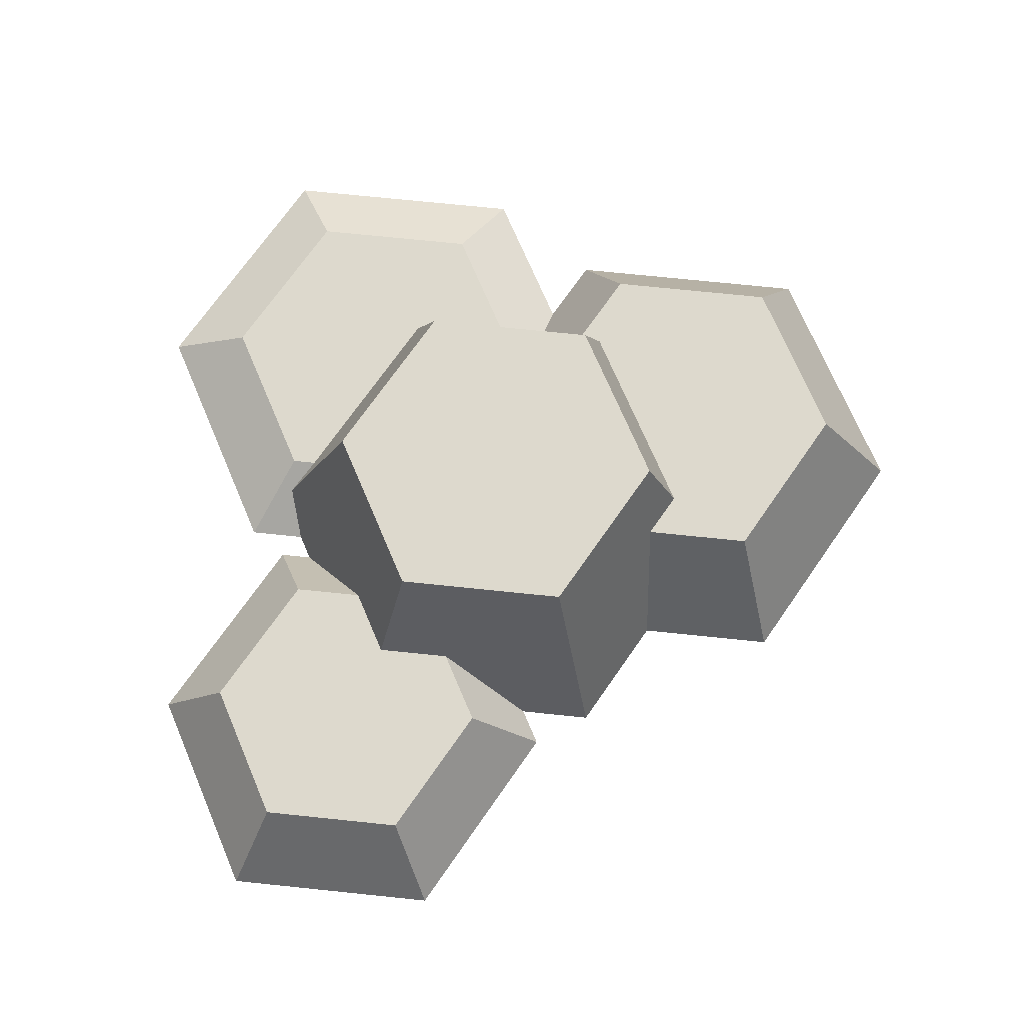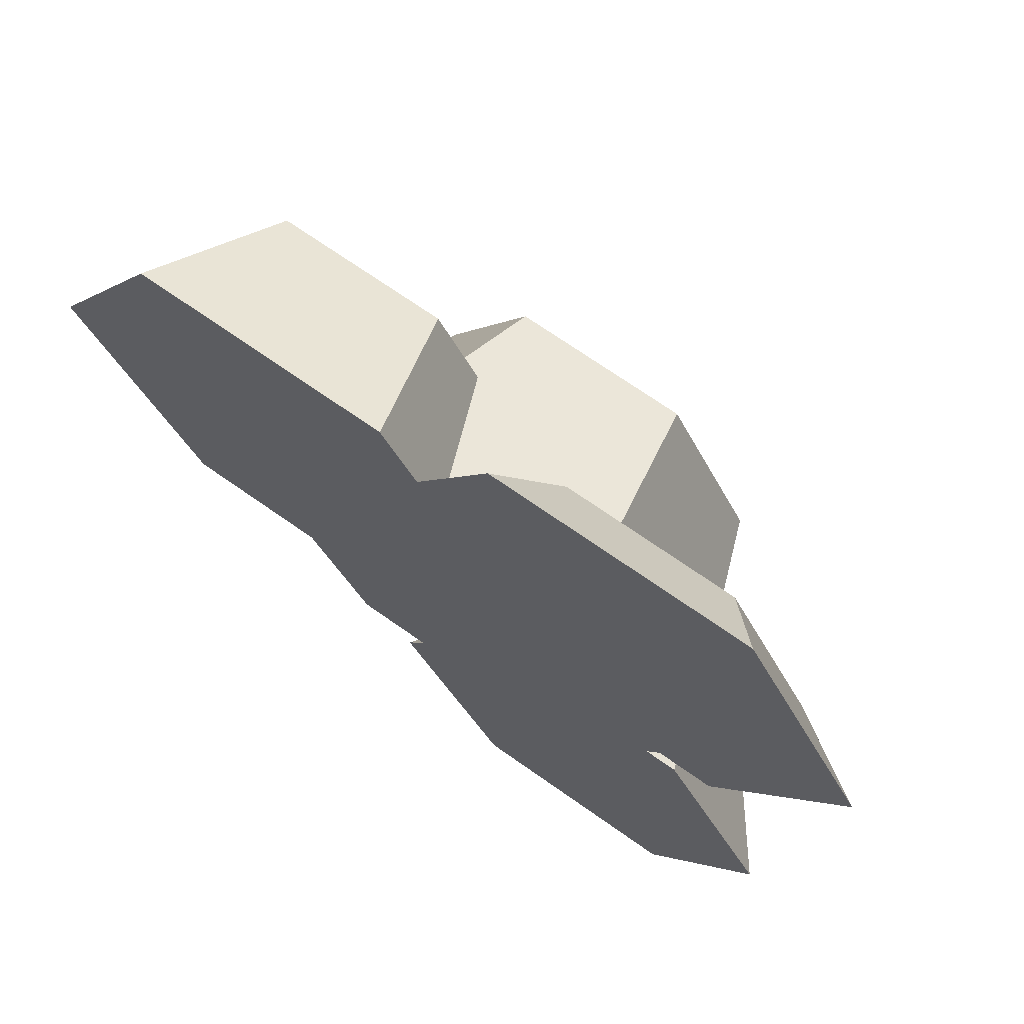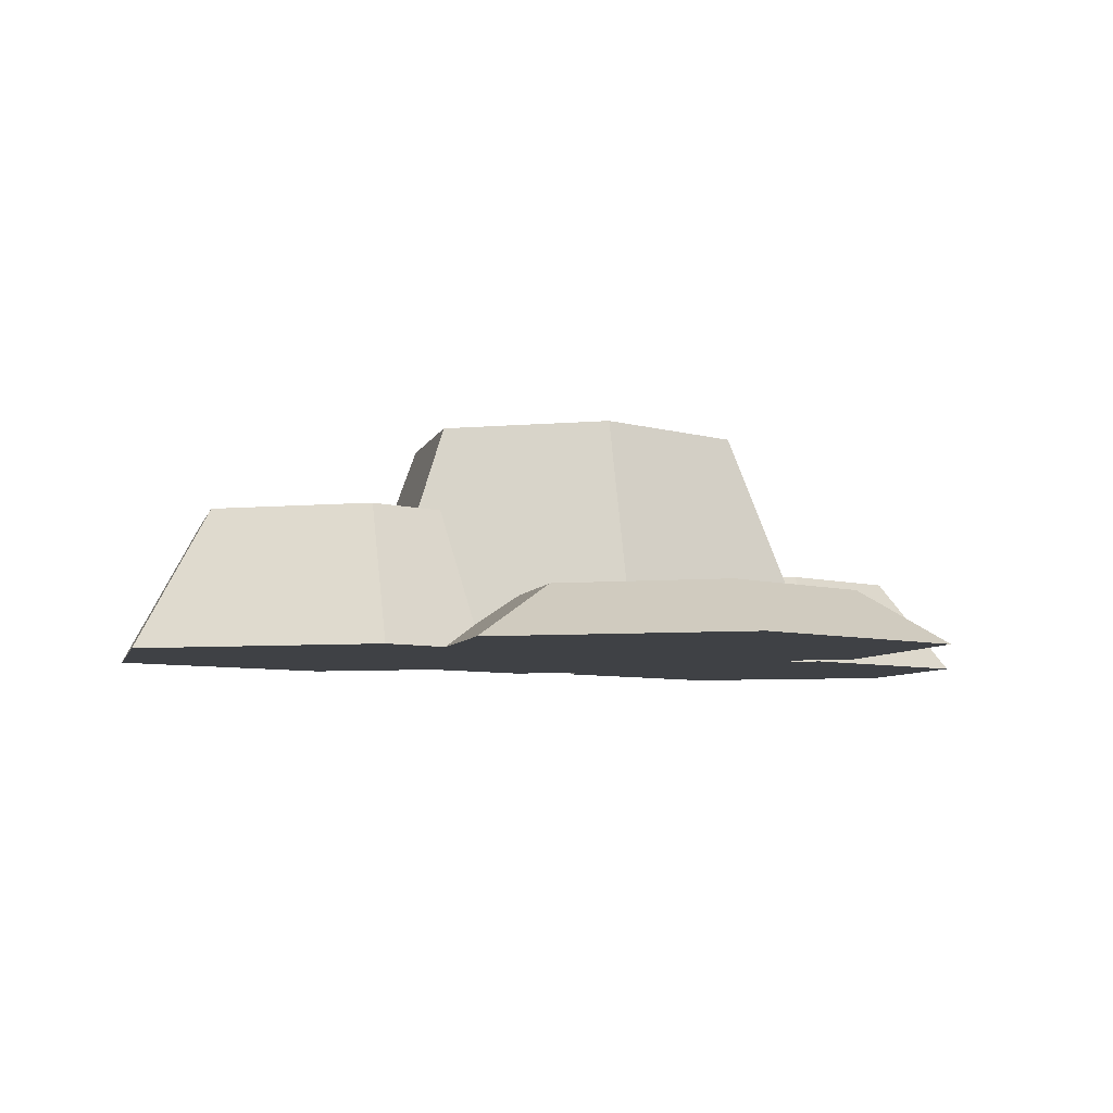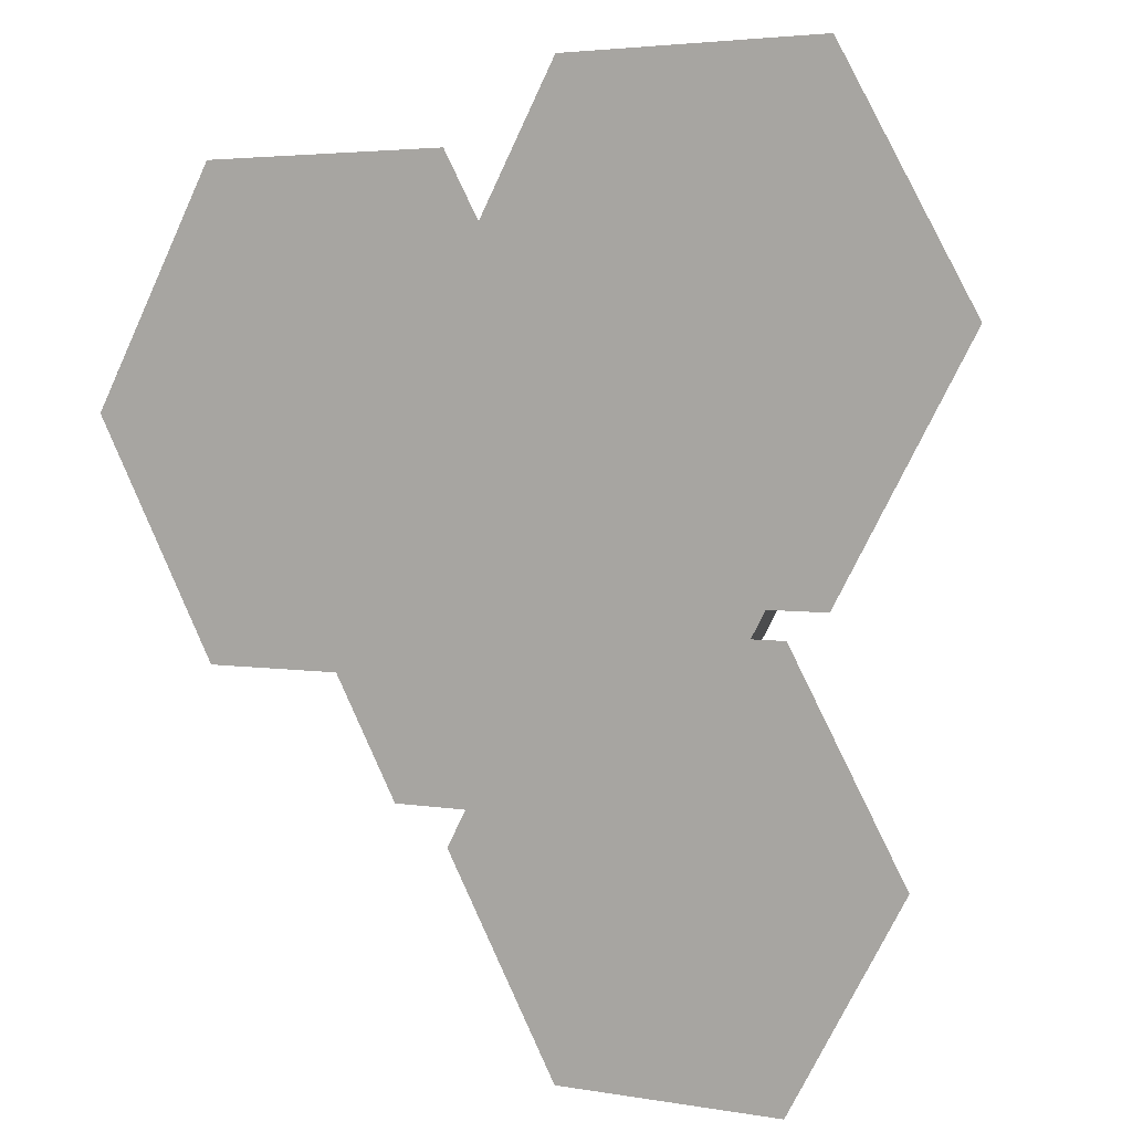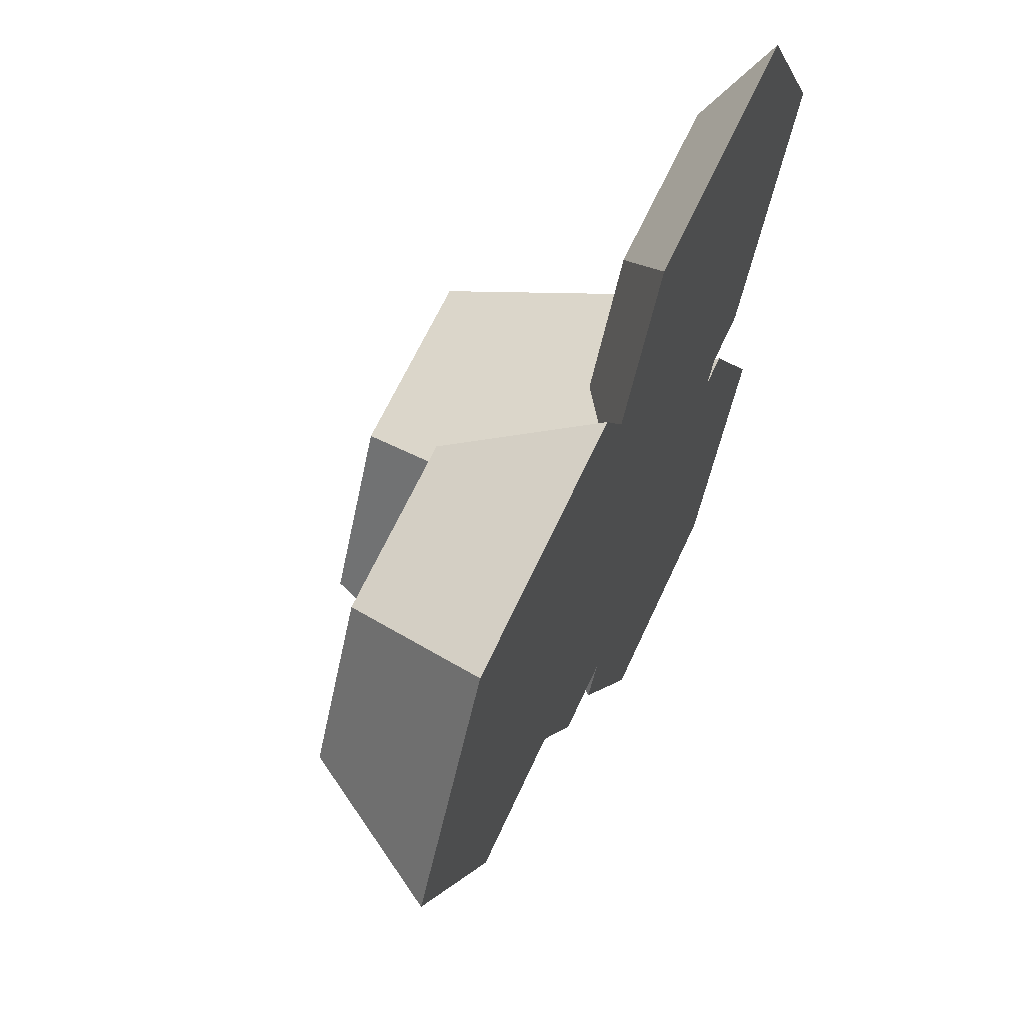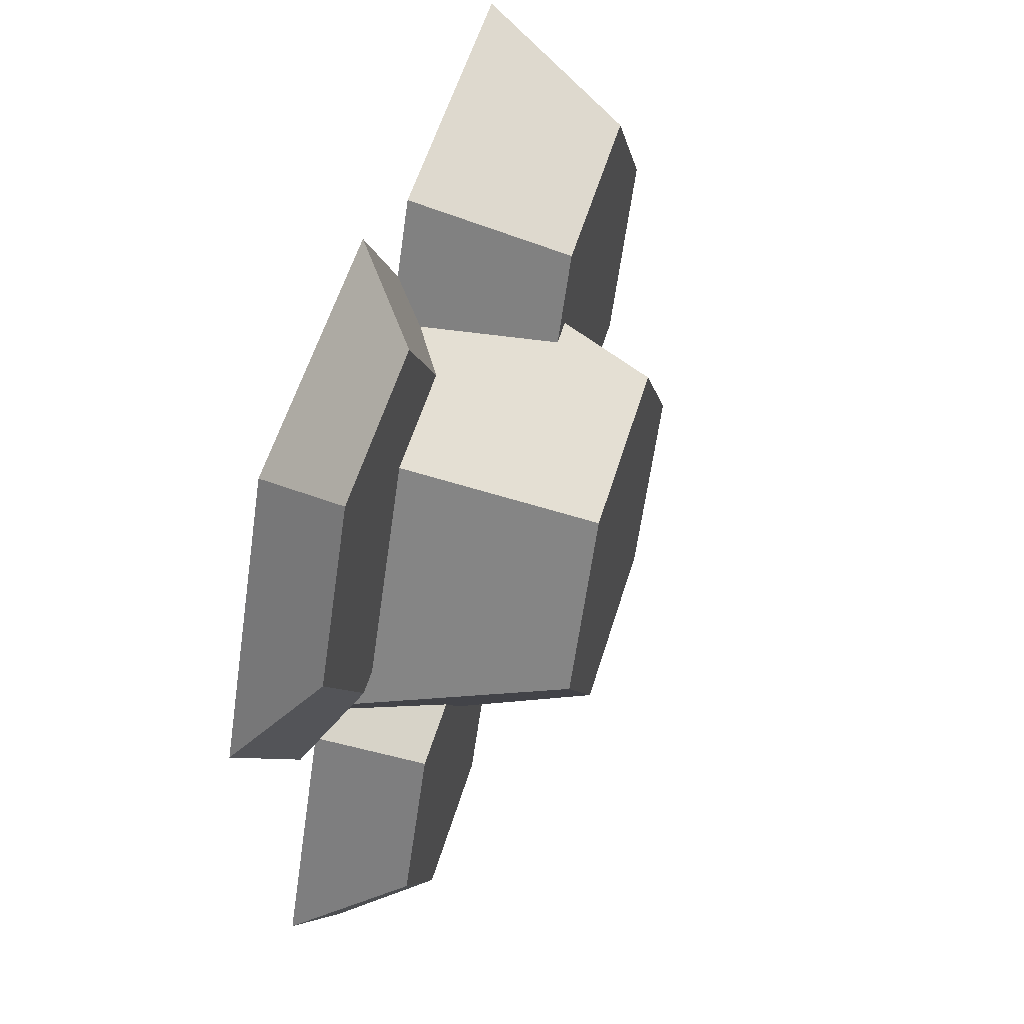
<metadata>
{"format":"obj","ext":"obj","renderer":"f3d","projection":"perspective","resolution":1024,"background":"white","views":[{"elev":72.0,"azim":-174.1,"up":"+Y"},{"elev":70.2,"azim":35.2,"up":"+Z"},{"elev":-5.7,"azim":16.3,"up":"+Y"},{"elev":3.7,"azim":30.3,"up":"+Z"},{"elev":63.5,"azim":-65.6,"up":"+Z"},{"elev":55.9,"azim":106.7,"up":"+Z"}]}
</metadata>
<code>
o detail_rocks
v 0.1738 0 -0.01443
v 0.1835 0.02165 0.01817
v 0.2128 0 -0.01443
v 0.1831 0.03551 0.03902
v 0.1665 0.03551 0.03902
v 0.07296 0.155 0.1237
v 0.1315 0.155 0.01817
v 0.09623 0.03551 0.1657
v 0.07296 0.155 -0.08741
v 0.1138 0.0651 -0.07694
v 0.09047 0.0651 -0.119
v 0.1645 0 -0.03126
v 0.02311 0.03551 0.1657
v -0.03918 0.09597 0.1445
v -0.05568 0.09597 0.1445
v -0.04419 0.155 0.1237
v -0.005406 0.01619 0.1725
v -0.06798 0.09597 0.1964
v -0.2128 -0 0.2498
v -0.03832 -0 0.2498
v -0.1831 0.09597 0.1964
v -0.3 -0 0.0926
v -0.1831 0.09597 -0.01116
v -0.2128 0 -0.06462
v -0.2407 0.09597 0.0926
v -0.1258 0.09597 0.01817
v -0.1095 0.09597 -0.01116
v -0.1028 0.155 0.01817
v -0.1172 0 -0.06462
v 0.2407 0.03551 0.1428
v 0.3 -0 0.1428
v 0.1613 0.0651 -0.2543
v 0.1613 0.0651 -0.07694
v 0.2105 0.0651 -0.1656
v 0.06289 0.0651 -0.2543
v 0.03958 0.0651 -0.119
v 0.01368 0.0651 -0.1656
v 0.03832 -0 0.3
v 0.06798 0.03551 0.2465
v -0.01392 -0 0.2058
v 0.2612 0 -0.1656
v 0.1866 0 -0.03126
v 0.1831 0.03551 0.2465
v 0.2128 -0 0.3
v -0.04419 0.155 -0.08741
v -0.07437 0 -0.1418
v 0.03754 0 -0.3
v 0.1866 0 -0.3
v -0.02379 0 -0.1418
v -0.03701 0 -0.1656
f 1 2 3
f 2 4 3
f 4 2 5
f 6 2 7
f 2 6 5
f 5 6 8
f 9 10 11
f 10 9 7
f 10 7 12
f 12 7 1
f 1 7 2
f 6 13 8
f 13 6 14
f 14 6 15
f 15 6 16
f 14 17 13
f 18 19 20
f 19 18 21
f 22 23 24
f 23 22 25
f 23 26 27
f 21 26 23
f 18 26 21
f 18 15 26
f 15 18 14
f 21 23 25
f 15 28 26
f 28 15 16
f 19 25 22
f 25 19 21
f 23 29 24
f 29 23 27
f 3 30 31
f 30 3 4
f 32 33 34
f 33 32 35
f 33 35 10
f 10 35 11
f 11 35 36
f 36 35 37
f 13 38 39
f 38 13 40
f 40 13 17
f 33 41 34
f 41 33 42
f 43 38 44
f 38 43 39
f 18 17 14
f 17 18 40
f 40 18 20
f 29 45 46
f 45 29 28
f 28 29 27
f 28 27 26
f 9 6 7
f 6 9 45
f 6 45 16
f 16 45 28
f 44 3 31
f 3 44 38
f 3 38 1
f 1 38 12
f 47 12 38
f 48 12 47
f 48 42 12
f 42 48 41
f 47 38 40
f 47 40 49
f 20 49 40
f 49 20 46
f 46 20 19
f 46 19 29
f 29 19 24
f 24 19 22
f 47 49 50
f 32 41 48
f 41 32 34
f 30 44 31
f 44 30 43
f 49 37 50
f 37 49 36
f 45 49 46
f 49 45 36
f 36 45 11
f 11 45 9
f 35 48 47
f 48 35 32
f 4 43 30
f 43 4 5
f 43 5 39
f 39 5 8
f 39 8 13
f 50 35 47
f 35 50 37
f 42 10 12
f 10 42 33

</code>
